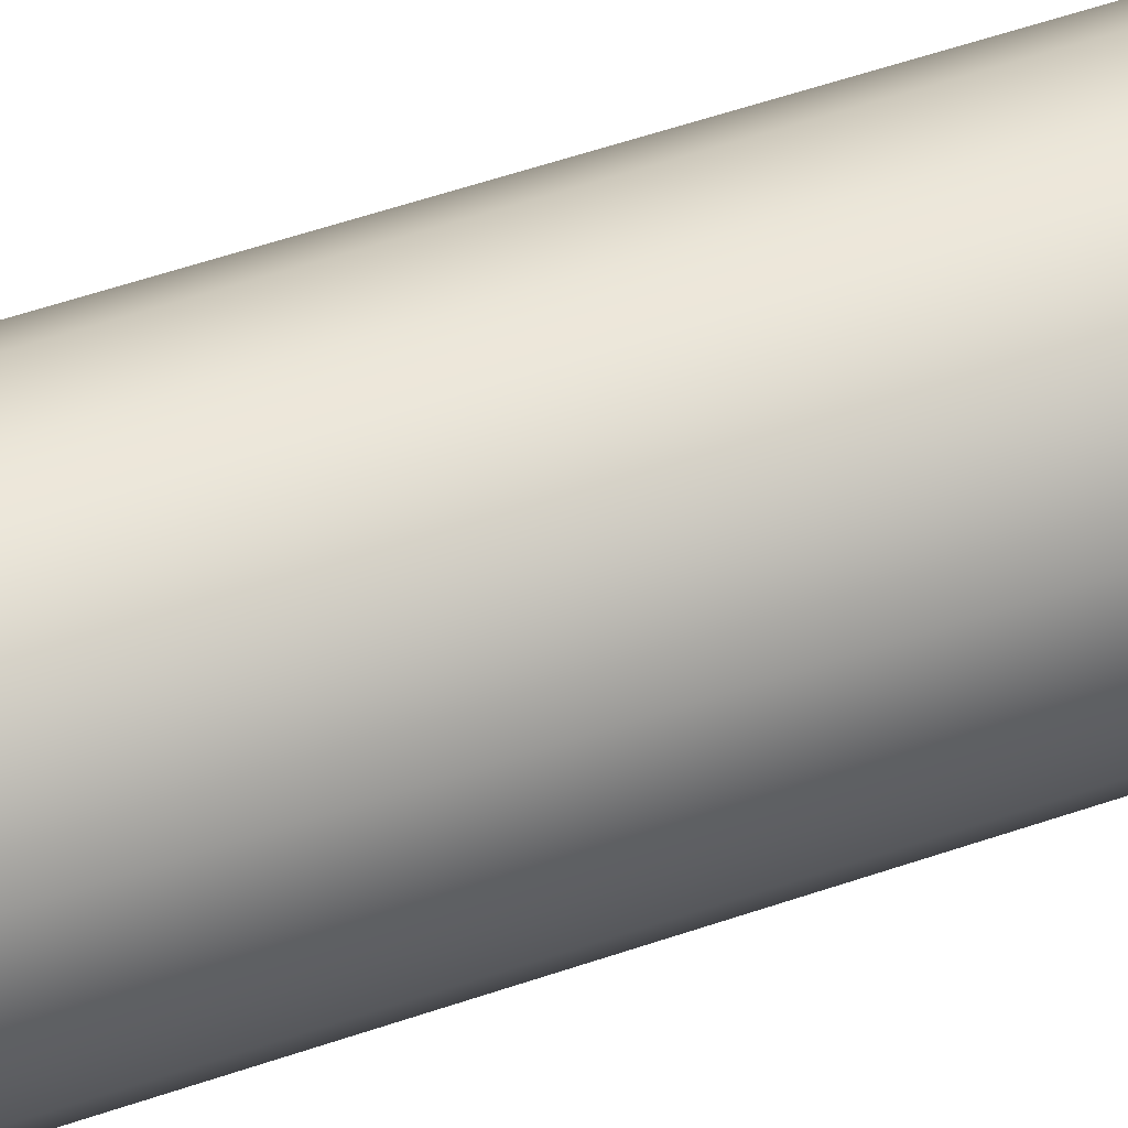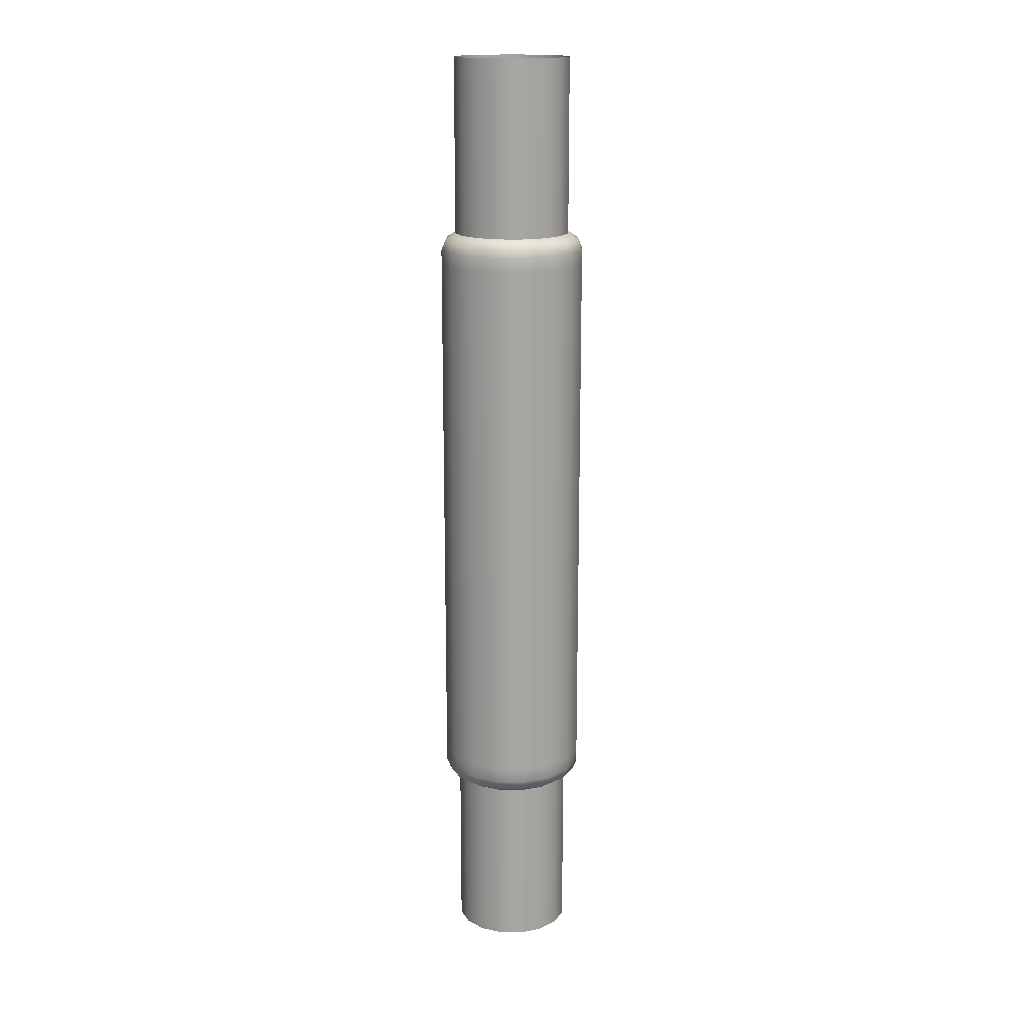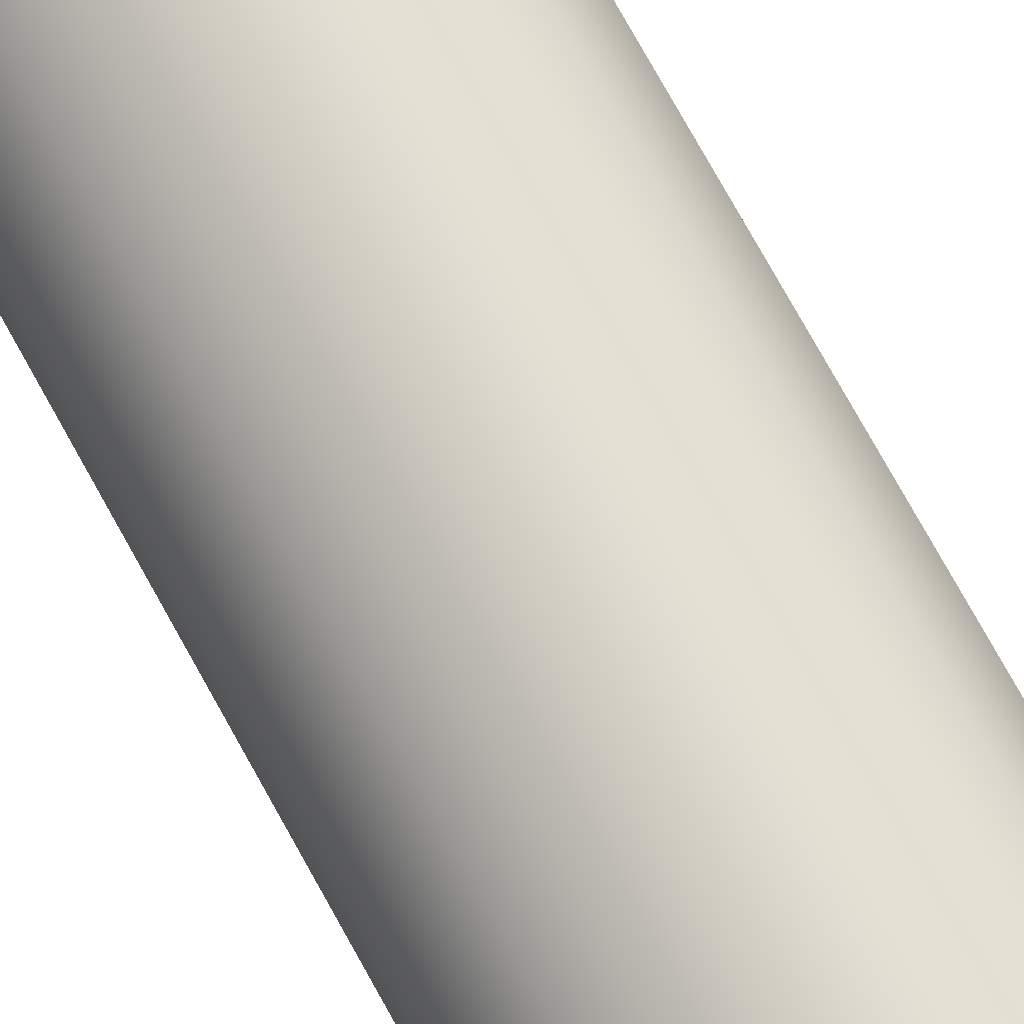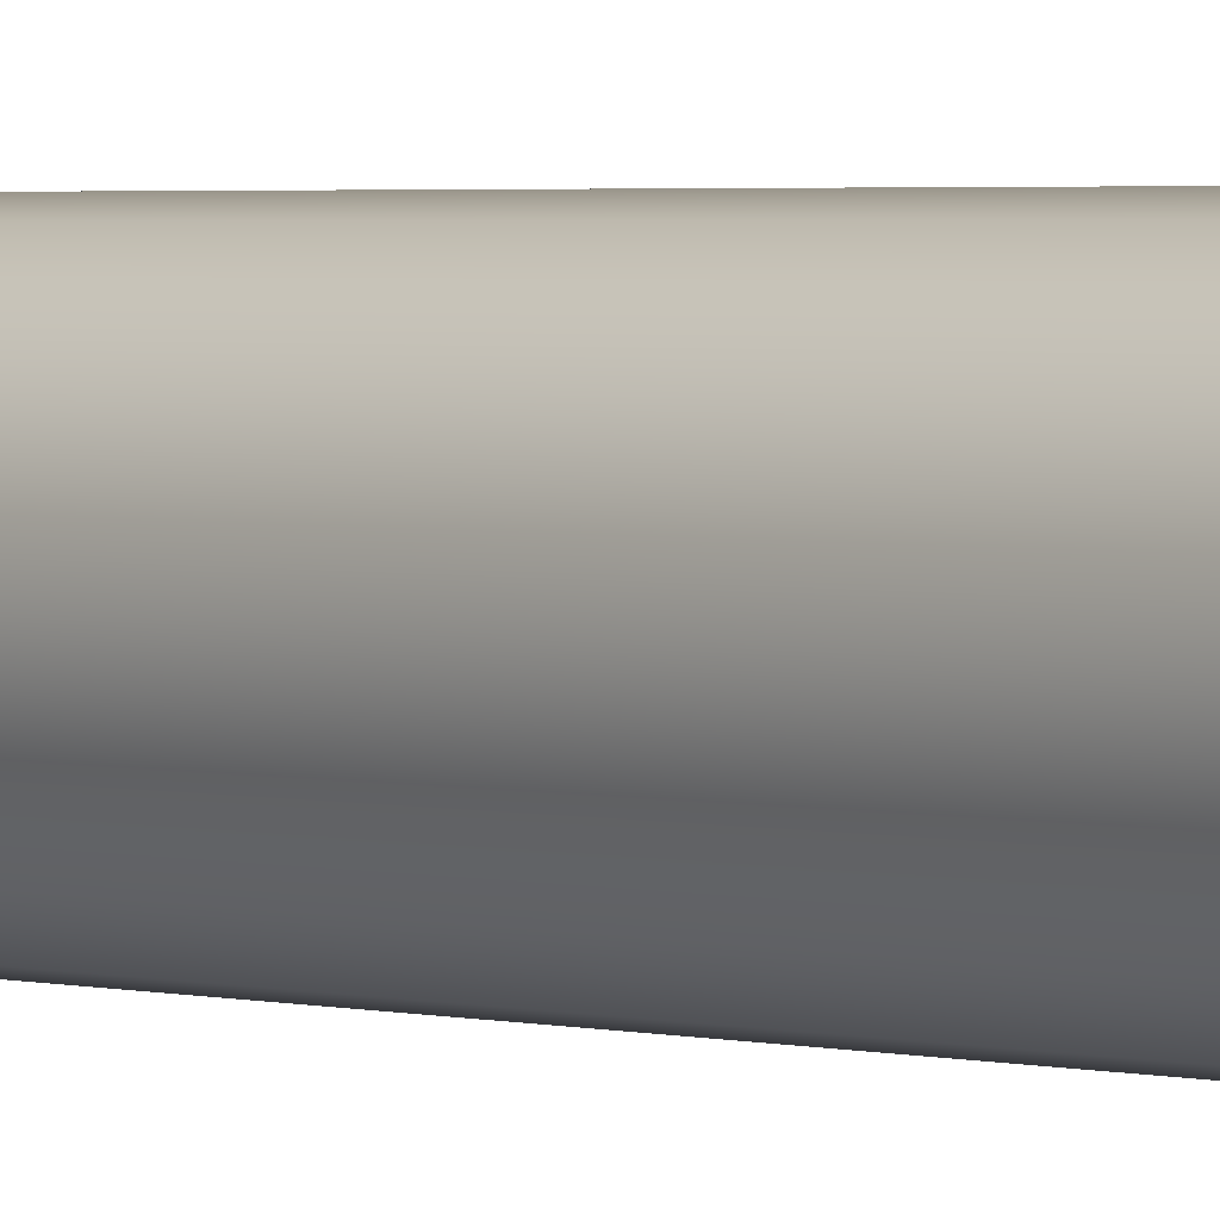
<metadata>
{"format":"obj","ext":"obj","renderer":"f3d","projection":"perspective","resolution":1024,"background":"white","views":[{"elev":45.1,"azim":67.2,"up":"+Z"},{"elev":16.5,"azim":125.0,"up":"+Y"},{"elev":71.6,"azim":-28.5,"up":"+Z"},{"elev":2.0,"azim":-41.6,"up":"+Z"}]}
</metadata>
<code>
g ENV_SY01_Scaffolding_S_MO
v 1.239 5.182 -0.513
v 1.341 5.182 -0.0001316
v 1.262 5.368 -0.0001316
v 1.166 5.368 -0.4831
v 1.033 5.513 -0.0001316
v 0.948 5.182 -0.948
v 0.9539 5.513 -0.3951
v 0.8924 5.368 -0.8924
v 0.513 5.182 -1.239
v 0.73 5.513 -0.73
v 0.4831 5.368 -1.166
v 0.0001316 5.182 -1.341
v 0.3951 5.513 -0.9539
v 0.0001316 5.368 -1.262
v -0.513 5.182 -1.239
v 0.0001316 5.513 -1.033
v -0.4831 5.368 -1.166
v -0.948 5.182 -0.948
v -0.3951 5.513 -0.9539
v -0.8924 5.368 -0.8924
v -1.239 5.182 -0.513
v -0.73 5.513 -0.73
v -1.166 5.368 -0.4831
v -1.341 5.182 -0.0001316
v -0.9539 5.513 -0.3951
v -1.262 5.368 -0.0001316
v -1.239 5.182 0.513
v -1.033 5.513 -0.0001316
v -1.166 5.368 0.4831
v -0.948 5.182 0.948
v -0.9539 5.513 0.3951
v -0.8924 5.368 0.8924
v -0.513 5.182 1.239
v -0.73 5.513 0.73
v -0.4831 5.368 1.166
v 0.0001316 5.182 1.341
v -0.3951 5.513 0.9539
v 0.0001316 5.368 1.262
v 0.513 5.182 1.239
v 0.0001316 5.513 1.033
v 0.4831 5.368 1.166
v 0.948 5.182 0.948
v 0.3951 5.513 0.9539
v 0.8924 5.368 0.8924
v 1.239 5.182 0.513
v 0.73 5.513 0.73
v 1.166 5.368 0.4831
v 1.341 5.182 -0.0001316
v 0.9539 5.513 0.3951
v 1.262 5.368 -0.0001316
v 1.033 5.513 -0.0001316
v 1.341 4.919 -0.0001316
v 1.341 5.182 -0.0001316
v 1.239 5.182 -0.513
v 1.239 4.919 -0.513
v 0.948 5.182 -0.948
v 0.948 4.919 -0.948
v 0.513 5.182 -1.239
v 0.513 4.919 -1.239
v 0.0001316 5.182 -1.341
v 0.0001316 4.919 -1.341
v -0.513 5.182 -1.239
v -0.513 4.919 -1.239
v -0.948 5.182 -0.948
v -0.948 4.919 -0.948
v -1.239 5.182 -0.513
v -1.239 4.919 -0.513
v -1.341 5.182 -0.0001316
v -1.341 4.919 -0.0001316
v -1.239 5.182 0.513
v -1.239 4.919 0.513
v -0.948 5.182 0.948
v -0.948 4.919 0.948
v -0.513 5.182 1.239
v -0.513 4.919 1.239
v 0.0001316 5.182 1.341
v 0.0001316 4.919 1.341
v 0.513 5.182 1.239
v 0.513 4.919 1.239
v 0.948 5.182 0.948
v 0.948 4.919 0.948
v 1.239 5.182 0.513
v 1.239 4.919 0.513
v 1.341 5.182 -0.0001316
v 1.341 4.919 -0.0001316
v 1.341 -0.0001316 -0.0001316
v 1.341 4.919 -0.0001316
v 1.239 4.919 -0.513
v 1.239 -0.0001316 -0.513
v 0.948 4.919 -0.948
v 1.239 -4.919 -0.513
v 1.341 -4.919 -0.0001316
v 0.948 -4.919 -0.948
v 0.948 -0.0001316 -0.948
v 0.513 4.919 -1.239
v 0.513 -4.919 -1.239
v 0.513 -0.0001316 -1.239
v 0.0001316 4.919 -1.341
v 0.0001316 -4.919 -1.341
v 0.0001316 -0.0001316 -1.341
v -0.513 4.919 -1.239
v -0.513 -4.919 -1.239
v -0.513 -0.0001316 -1.239
v -0.948 4.919 -0.948
v -0.948 -4.919 -0.948
v -0.948 -0.0001316 -0.948
v -1.239 4.919 -0.513
v -1.239 -4.919 -0.513
v -1.239 -0.0001316 -0.513
v -1.341 4.919 -0.0001316
v -1.341 -4.919 -0.0001316
v -1.341 -0.0001316 -0.0001316
v -1.239 4.919 0.513
v -1.239 -4.919 0.513
v -1.239 -0.0001316 0.513
v -0.948 4.919 0.948
v -0.948 -4.919 0.948
v -0.948 -0.0001316 0.948
v -0.513 4.919 1.239
v -0.513 -4.919 1.239
v -0.513 -0.0001316 1.239
v 0.0001316 4.919 1.341
v 0.0001316 -4.919 1.341
v 0.0001316 -0.0001316 1.341
v 0.513 4.919 1.239
v 0.513 -4.919 1.239
v 0.513 -0.0001316 1.239
v 0.948 4.919 0.948
v 0.948 -4.919 0.948
v 0.948 -0.0001316 0.948
v 1.239 4.919 0.513
v 1.239 -4.919 0.513
v 1.239 -0.0001316 0.513
v 1.341 4.919 -0.0001316
v 1.341 -4.919 -0.0001316
v 1.341 -0.0001316 -0.0001316
v 1.239 -5.182 -0.513
v 1.262 -5.368 -0.0001316
v 1.341 -5.182 -0.0001316
v 1.166 -5.368 -0.4831
v 1.033 -5.513 -0.0001316
v 0.948 -5.182 -0.948
v 0.9539 -5.513 -0.3951
v 0.8924 -5.368 -0.8924
v 0.513 -5.182 -1.239
v 0.73 -5.513 -0.73
v 0.4831 -5.368 -1.166
v 0.0001316 -5.182 -1.341
v 0.3951 -5.513 -0.9539
v 0.0001316 -5.368 -1.262
v -0.513 -5.182 -1.239
v 0.0001316 -5.513 -1.033
v -0.4831 -5.368 -1.166
v -0.948 -5.182 -0.948
v -0.3951 -5.513 -0.9539
v -0.8924 -5.368 -0.8924
v -1.239 -5.182 -0.513
v -0.73 -5.513 -0.73
v -1.166 -5.368 -0.4831
v -1.341 -5.182 -0.0001316
v -0.9539 -5.513 -0.3951
v -1.262 -5.368 -0.0001316
v -1.239 -5.182 0.513
v -1.033 -5.513 -0.0001316
v -1.166 -5.368 0.4831
v -0.948 -5.182 0.948
v -0.9539 -5.513 0.3951
v -0.8924 -5.368 0.8924
v -0.513 -5.182 1.239
v -0.73 -5.513 0.73
v -0.4831 -5.368 1.166
v 0.0001316 -5.182 1.341
v -0.3951 -5.513 0.9539
v 0.0001316 -5.368 1.262
v 0.513 -5.182 1.239
v 0.0001316 -5.513 1.033
v 0.4831 -5.368 1.166
v 0.948 -5.182 0.948
v 0.3951 -5.513 0.9539
v 0.8924 -5.368 0.8924
v 1.239 -5.182 0.513
v 0.73 -5.513 0.73
v 1.166 -5.368 0.4831
v 1.341 -5.182 -0.0001316
v 0.9539 -5.513 0.3951
v 1.262 -5.368 -0.0001316
v 1.033 -5.513 -0.0001316
v 1.341 -4.919 -0.0001316
v 1.239 -5.182 -0.513
v 1.341 -5.182 -0.0001316
v 1.239 -4.919 -0.513
v 0.948 -5.182 -0.948
v 0.948 -4.919 -0.948
v 0.513 -5.182 -1.239
v 0.513 -4.919 -1.239
v 0.0001316 -5.182 -1.341
v 0.0001316 -4.919 -1.341
v -0.513 -5.182 -1.239
v -0.513 -4.919 -1.239
v -0.948 -5.182 -0.948
v -0.948 -4.919 -0.948
v -1.239 -5.182 -0.513
v -1.239 -4.919 -0.513
v -1.341 -5.182 -0.0001316
v -1.341 -4.919 -0.0001316
v -1.239 -5.182 0.513
v -1.239 -4.919 0.513
v -0.948 -5.182 0.948
v -0.948 -4.919 0.948
v -0.513 -5.182 1.239
v -0.513 -4.919 1.239
v 0.0001316 -5.182 1.341
v 0.0001316 -4.919 1.341
v 0.513 -5.182 1.239
v 0.513 -4.919 1.239
v 0.948 -5.182 0.948
v 0.948 -4.919 0.948
v 1.239 -5.182 0.513
v 1.239 -4.919 0.513
v 1.341 -5.182 -0.0001316
v 1.341 -4.919 -0.0001316
v 0.9539 -5.513 0.3951
v 1.033 -5.513 -0.0001316
v 0.0001316 -5.574 -0.0001316
v 0.73 -5.513 0.73
v 0.9539 -5.513 -0.3951
v 0.3951 -5.513 0.9539
v 0.73 -5.513 -0.73
v 0.0001316 -5.513 1.033
v 0.3951 -5.513 -0.9539
v -0.3951 -5.513 0.9539
v 0.0001316 -5.513 -1.033
v -0.73 -5.513 0.73
v -0.3951 -5.513 -0.9539
v -0.9539 -5.513 0.3951
v -0.73 -5.513 -0.73
v -1.033 -5.513 -0.0001316
v -0.9539 -5.513 -0.3951
v 0.9539 5.513 0.3951
v 0.0001316 5.574 -0.0001316
v 1.033 5.513 -0.0001316
v 0.73 5.513 0.73
v 0.9539 5.513 -0.3951
v 0.3951 5.513 0.9539
v 0.73 5.513 -0.73
v 0.0001316 5.513 1.033
v 0.3951 5.513 -0.9539
v -0.3951 5.513 0.9539
v 0.0001316 5.513 -1.033
v -0.73 5.513 0.73
v -0.3951 5.513 -0.9539
v -0.9539 5.513 0.3951
v -0.73 5.513 -0.73
v -1.033 5.513 -0.0001316
v -0.9539 5.513 -0.3951
v 0.9928 5.198 0.4113
v 1.074 8.681 -0.0001316
v 1.074 5.198 -0.0001316
v 0.9928 8.681 0.4113
v 0.7597 5.198 0.7597
v 0.7597 8.681 0.7597
v 0.4113 5.198 0.9928
v 0.4113 8.681 0.9928
v 0.0001316 5.198 1.074
v 0.0001316 8.681 1.074
v -0.4113 5.198 0.9928
v -0.4113 8.681 0.9928
v -0.7597 5.198 0.7597
v -0.7597 8.681 0.7597
v -0.9928 5.198 0.4113
v -0.9928 8.681 0.4113
v -1.074 5.198 -0.0001316
v -1.074 8.681 -0.0001316
v -0.9928 5.198 -0.4113
v -0.9928 8.681 -0.4113
v -0.7597 5.198 -0.7597
v -0.7597 8.681 -0.7597
v -0.4113 5.198 -0.9928
v -0.4113 8.681 -0.9928
v 0.0001316 5.198 -1.074
v 0.0001316 8.681 -1.074
v 0.4113 5.198 -0.9928
v 0.4113 8.681 -0.9928
v 0.7597 5.198 -0.7597
v 0.7597 8.681 -0.7597
v 0.9928 5.198 -0.4113
v 0.9928 8.681 -0.4113
v 1.074 5.198 -0.0001316
v 1.074 8.681 -0.0001316
v 0.9928 -5.198 0.4113
v 1.074 -5.198 -0.0001316
v 1.074 -8.681 -0.0001316
v 0.9928 -8.681 0.4113
v 0.7597 -5.198 0.7597
v 0.7597 -8.681 0.7597
v 0.4113 -5.198 0.9928
v 0.4113 -8.681 0.9928
v 0.0001316 -5.198 1.074
v 0.0001316 -8.681 1.074
v -0.4113 -5.198 0.9928
v -0.4113 -8.681 0.9928
v -0.7597 -5.198 0.7597
v -0.7597 -8.681 0.7597
v -0.9928 -5.198 0.4113
v -0.9928 -8.681 0.4113
v -1.074 -5.198 -0.0001316
v -1.074 -8.681 -0.0001316
v -0.9928 -5.198 -0.4113
v -0.9928 -8.681 -0.4113
v -0.7597 -5.198 -0.7597
v -0.7597 -8.681 -0.7597
v -0.4113 -5.198 -0.9928
v -0.4113 -8.681 -0.9928
v 0.0001316 -5.198 -1.074
v 0.0001316 -8.681 -1.074
v 0.4113 -5.198 -0.9928
v 0.4113 -8.681 -0.9928
v 0.7597 -5.198 -0.7597
v 0.7597 -8.681 -0.7597
v 0.9928 -5.198 -0.4113
v 0.9928 -8.681 -0.4113
v 1.074 -5.198 -0.0001316
v 1.074 -8.681 -0.0001316
g ENV_SY01_Scaffolding_S_MO_0
f 3 2 1
f 4 3 1
f 5 3 4
f 1 6 4
f 7 5 4
f 6 8 4
f 4 8 7
f 6 9 8
f 8 10 7
f 9 11 8
f 8 11 10
f 9 12 11
f 11 13 10
f 12 14 11
f 11 14 13
f 12 15 14
f 14 16 13
f 15 17 14
f 14 17 16
f 15 18 17
f 17 19 16
f 18 20 17
f 17 20 19
f 18 21 20
f 20 22 19
f 21 23 20
f 20 23 22
f 21 24 23
f 23 25 22
f 24 26 23
f 23 26 25
f 24 27 26
f 26 28 25
f 27 29 26
f 26 29 28
f 27 30 29
f 29 31 28
f 30 32 29
f 29 32 31
f 30 33 32
f 32 34 31
f 33 35 32
f 32 35 34
f 33 36 35
f 35 37 34
f 36 38 35
f 35 38 37
f 36 39 38
f 38 40 37
f 39 41 38
f 38 41 40
f 39 42 41
f 41 43 40
f 42 44 41
f 41 44 43
f 42 45 44
f 44 46 43
f 45 47 44
f 44 47 46
f 45 48 47
f 47 49 46
f 48 50 47
f 47 50 49
f 50 51 49
f 54 53 52
f 55 54 52
f 56 54 55
f 57 56 55
f 58 56 57
f 59 58 57
f 60 58 59
f 61 60 59
f 62 60 61
f 63 62 61
f 64 62 63
f 65 64 63
f 66 64 65
f 67 66 65
f 68 66 67
f 69 68 67
f 70 68 69
f 71 70 69
f 72 70 71
f 73 72 71
f 74 72 73
f 75 74 73
f 76 74 75
f 77 76 75
f 78 76 77
f 79 78 77
f 80 78 79
f 81 80 79
f 82 80 81
f 83 82 81
f 84 82 83
f 85 84 83
f 88 87 86
f 89 88 86
f 90 88 89
f 91 89 86
f 92 91 86
f 91 93 89
f 94 90 89
f 93 94 89
f 95 90 94
f 93 96 94
f 97 95 94
f 96 97 94
f 98 95 97
f 96 99 97
f 100 98 97
f 99 100 97
f 101 98 100
f 99 102 100
f 103 101 100
f 102 103 100
f 104 101 103
f 102 105 103
f 106 104 103
f 105 106 103
f 107 104 106
f 105 108 106
f 109 107 106
f 108 109 106
f 110 107 109
f 108 111 109
f 112 110 109
f 111 112 109
f 113 110 112
f 111 114 112
f 115 113 112
f 114 115 112
f 116 113 115
f 114 117 115
f 118 116 115
f 117 118 115
f 119 116 118
f 117 120 118
f 121 119 118
f 120 121 118
f 122 119 121
f 120 123 121
f 124 122 121
f 123 124 121
f 125 122 124
f 123 126 124
f 127 125 124
f 126 127 124
f 128 125 127
f 126 129 127
f 130 128 127
f 129 130 127
f 131 128 130
f 129 132 130
f 133 131 130
f 132 133 130
f 134 131 133
f 132 135 133
f 136 134 133
f 135 136 133
f 139 138 137
f 138 140 137
f 138 141 140
f 142 137 140
f 141 143 140
f 144 142 140
f 144 140 143
f 145 142 144
f 146 144 143
f 147 145 144
f 147 144 146
f 148 145 147
f 149 147 146
f 150 148 147
f 150 147 149
f 151 148 150
f 152 150 149
f 153 151 150
f 153 150 152
f 154 151 153
f 155 153 152
f 156 154 153
f 156 153 155
f 157 154 156
f 158 156 155
f 159 157 156
f 159 156 158
f 160 157 159
f 161 159 158
f 162 160 159
f 162 159 161
f 163 160 162
f 164 162 161
f 165 163 162
f 165 162 164
f 166 163 165
f 167 165 164
f 168 166 165
f 168 165 167
f 169 166 168
f 170 168 167
f 171 169 168
f 171 168 170
f 172 169 171
f 173 171 170
f 174 172 171
f 174 171 173
f 175 172 174
f 176 174 173
f 177 175 174
f 177 174 176
f 178 175 177
f 179 177 176
f 180 178 177
f 180 177 179
f 181 178 180
f 182 180 179
f 183 181 180
f 183 180 182
f 184 181 183
f 185 183 182
f 186 184 183
f 186 183 185
f 187 186 185
f 190 189 188
f 189 191 188
f 189 192 191
f 192 193 191
f 192 194 193
f 194 195 193
f 194 196 195
f 196 197 195
f 196 198 197
f 198 199 197
f 198 200 199
f 200 201 199
f 200 202 201
f 202 203 201
f 202 204 203
f 204 205 203
f 204 206 205
f 206 207 205
f 206 208 207
f 208 209 207
f 208 210 209
f 210 211 209
f 210 212 211
f 212 213 211
f 212 214 213
f 214 215 213
f 214 216 215
f 216 217 215
f 216 218 217
f 218 219 217
f 218 220 219
f 220 221 219
f 224 223 222
f 224 222 225
f 224 226 223
f 224 225 227
f 224 228 226
f 224 227 229
f 224 230 228
f 224 229 231
f 224 232 230
f 224 231 233
f 224 234 232
f 224 233 235
f 224 236 234
f 224 235 237
f 224 238 236
f 224 237 238
f 241 240 239
f 239 240 242
f 243 240 241
f 242 240 244
f 245 240 243
f 244 240 246
f 247 240 245
f 246 240 248
f 249 240 247
f 248 240 250
f 251 240 249
f 250 240 252
f 253 240 251
f 252 240 254
f 255 240 253
f 254 240 255
g ENV_SY01_Scaffolding_S_MO_1
f 258 257 256
f 257 259 256
f 256 259 260
f 259 261 260
f 260 261 262
f 261 263 262
f 262 263 264
f 263 265 264
f 264 265 266
f 265 267 266
f 266 267 268
f 267 269 268
f 268 269 270
f 269 271 270
f 270 271 272
f 271 273 272
f 272 273 274
f 273 275 274
f 274 275 276
f 275 277 276
f 276 277 278
f 277 279 278
f 278 279 280
f 279 281 280
f 280 281 282
f 281 283 282
f 282 283 284
f 283 285 284
f 284 285 286
f 285 287 286
f 286 287 288
f 287 289 288
f 292 291 290
f 293 292 290
f 293 290 294
f 295 293 294
f 295 294 296
f 297 295 296
f 297 296 298
f 299 297 298
f 299 298 300
f 301 299 300
f 301 300 302
f 303 301 302
f 303 302 304
f 305 303 304
f 305 304 306
f 307 305 306
f 307 306 308
f 309 307 308
f 309 308 310
f 311 309 310
f 311 310 312
f 313 311 312
f 313 312 314
f 315 313 314
f 315 314 316
f 317 315 316
f 317 316 318
f 319 317 318
f 319 318 320
f 321 319 320
f 321 320 322
f 323 321 322

</code>
